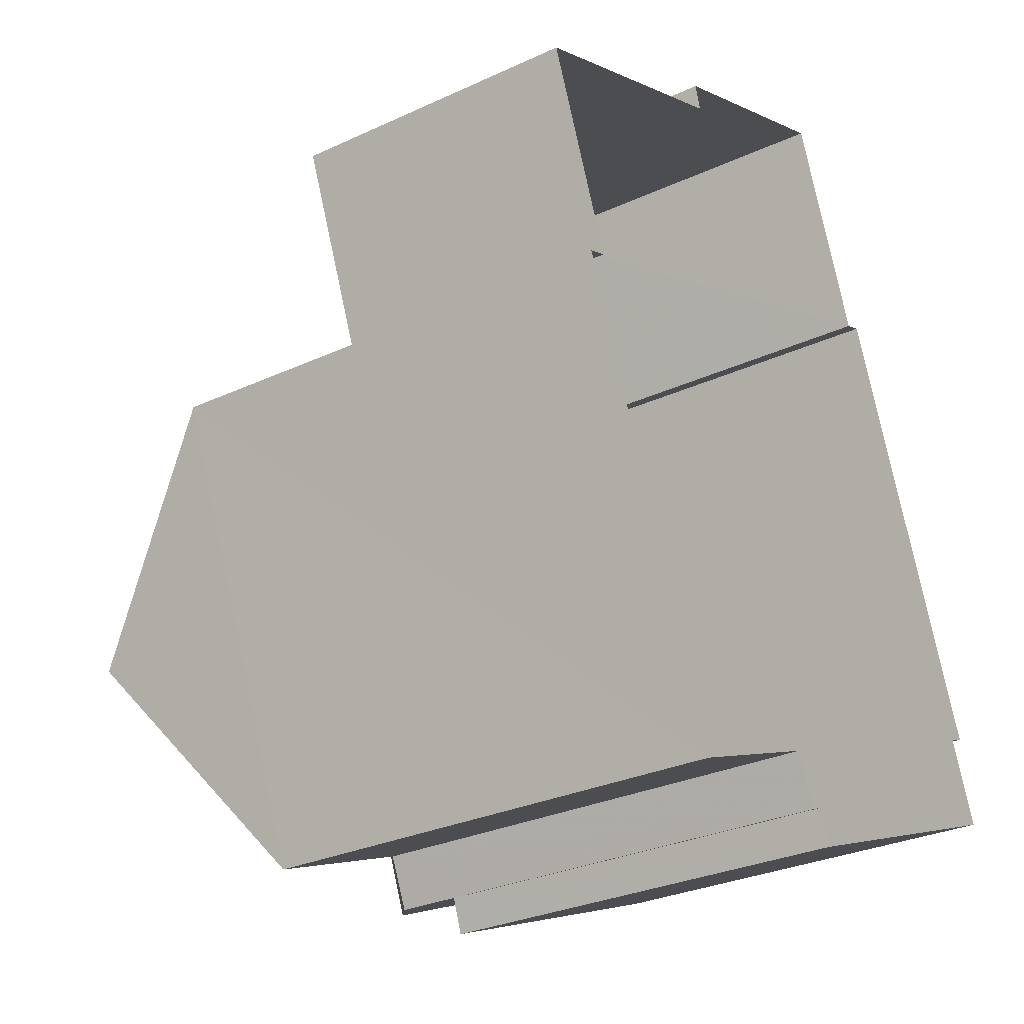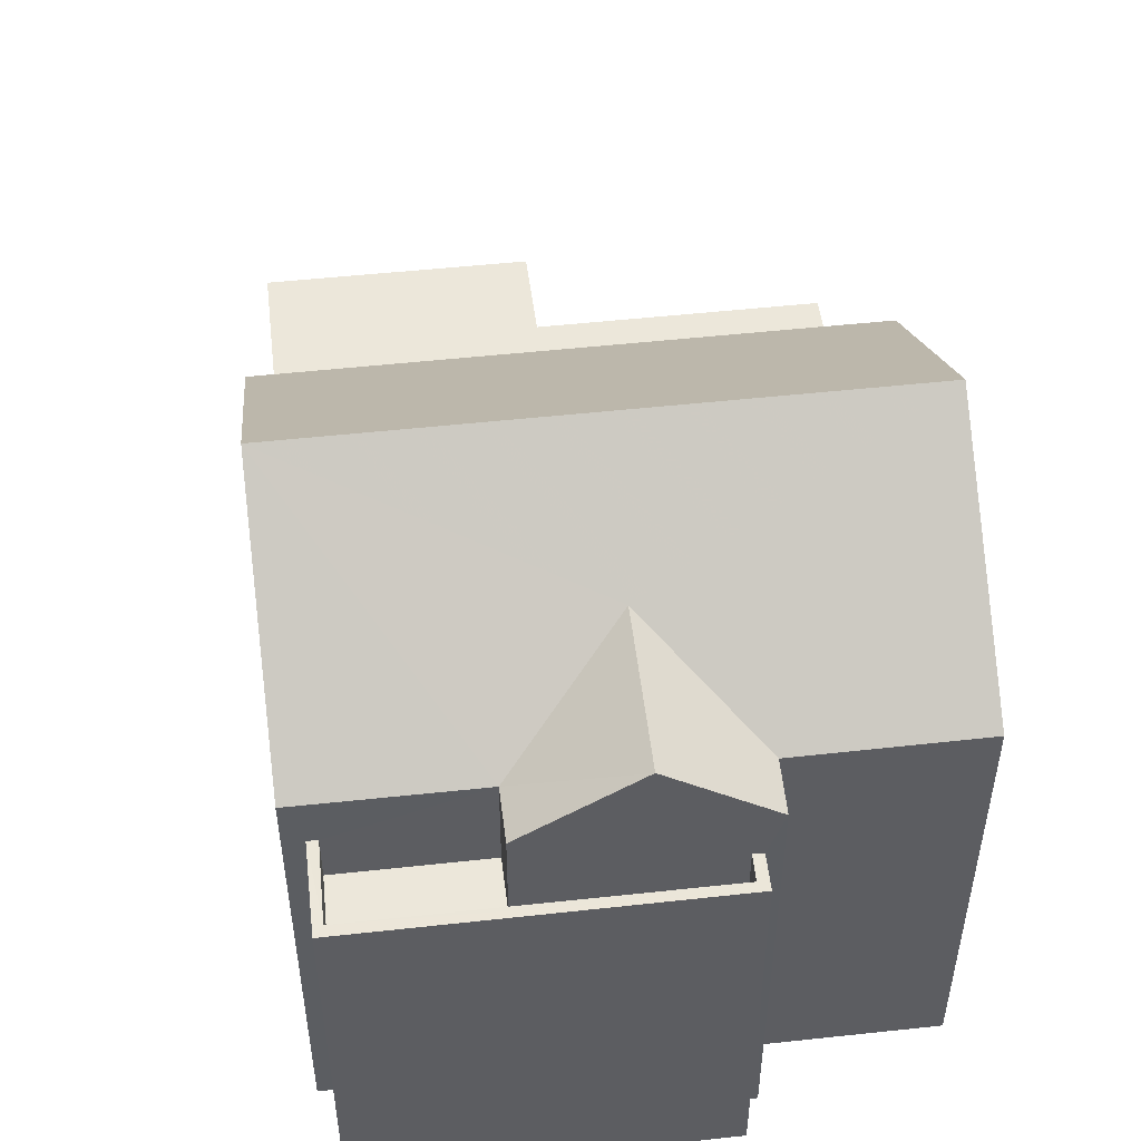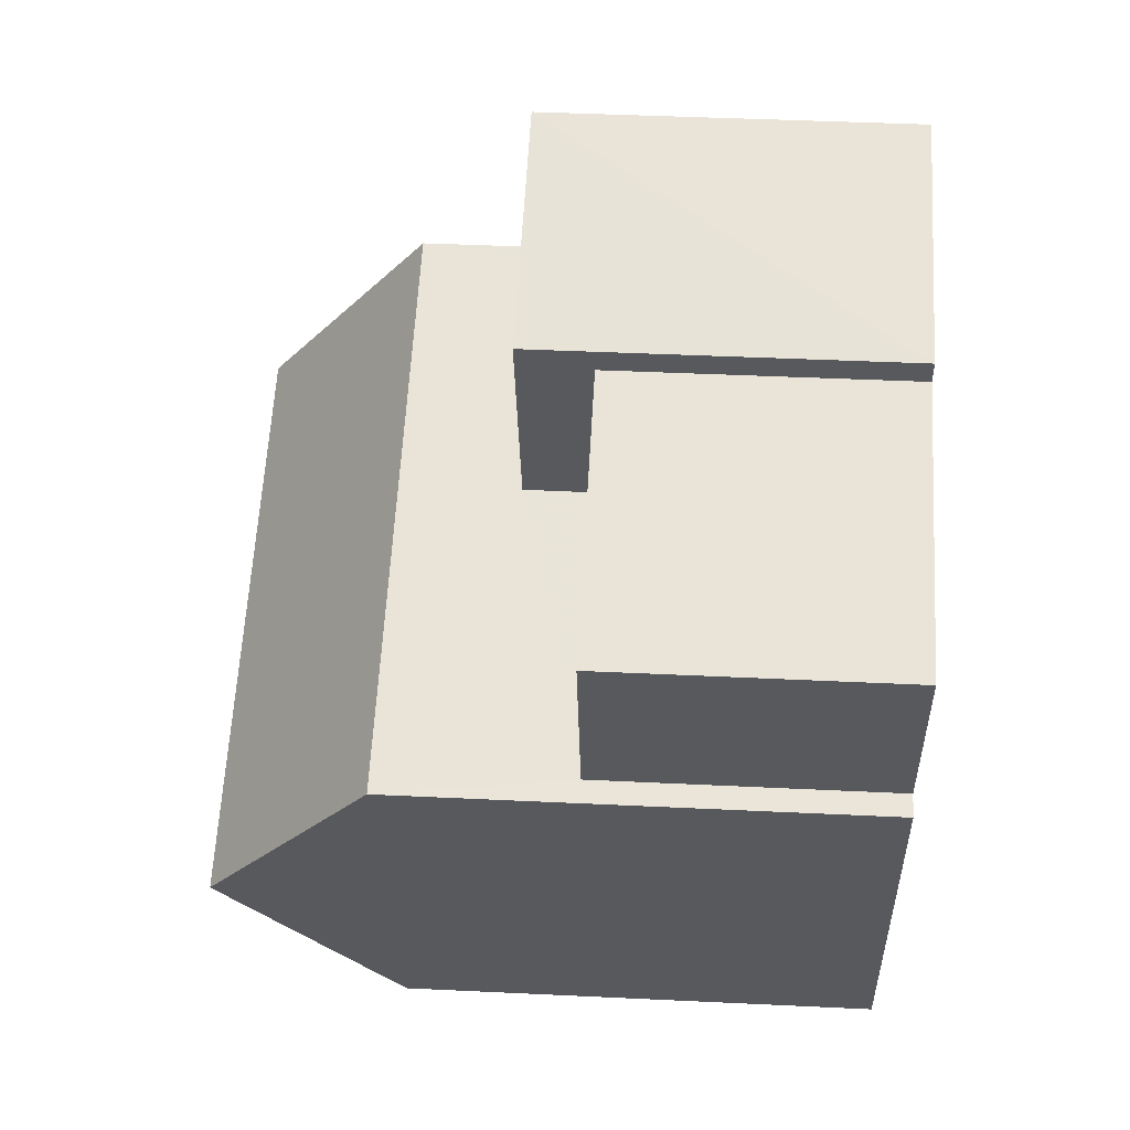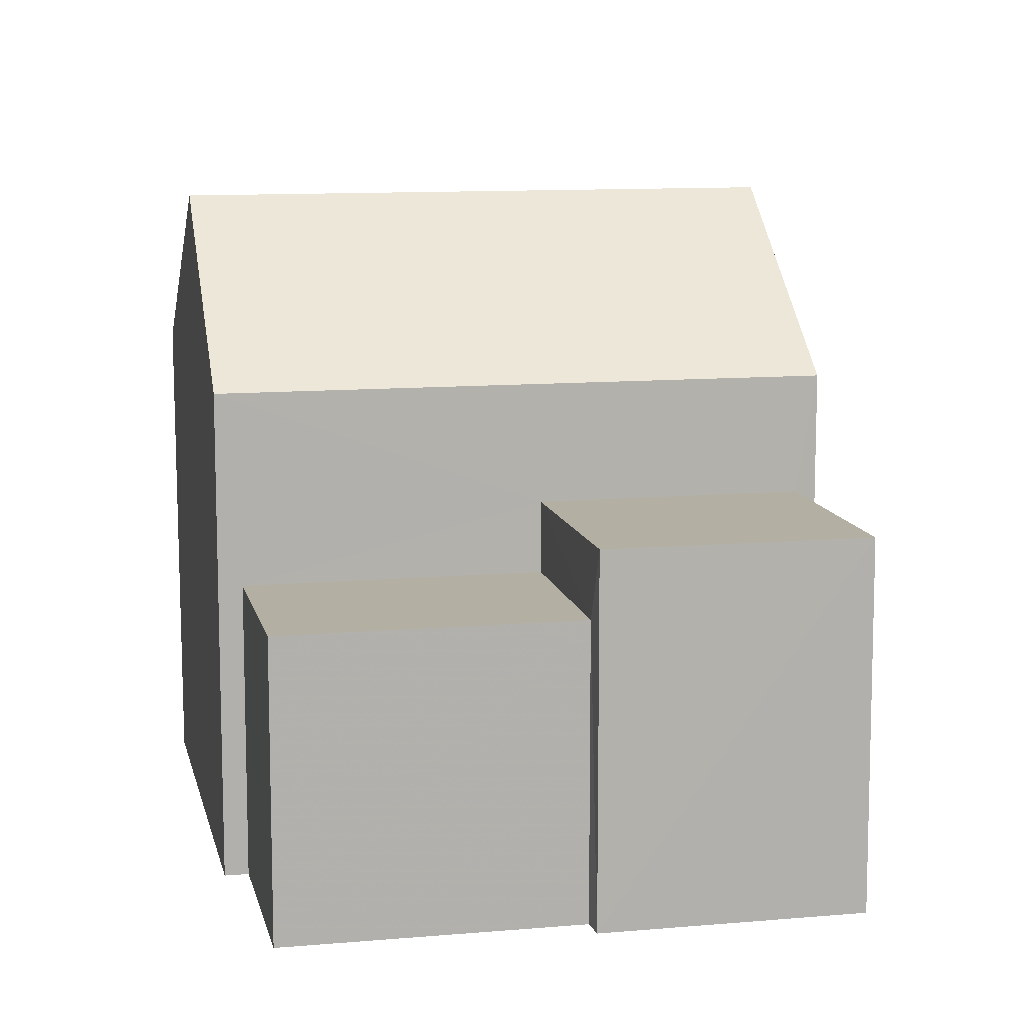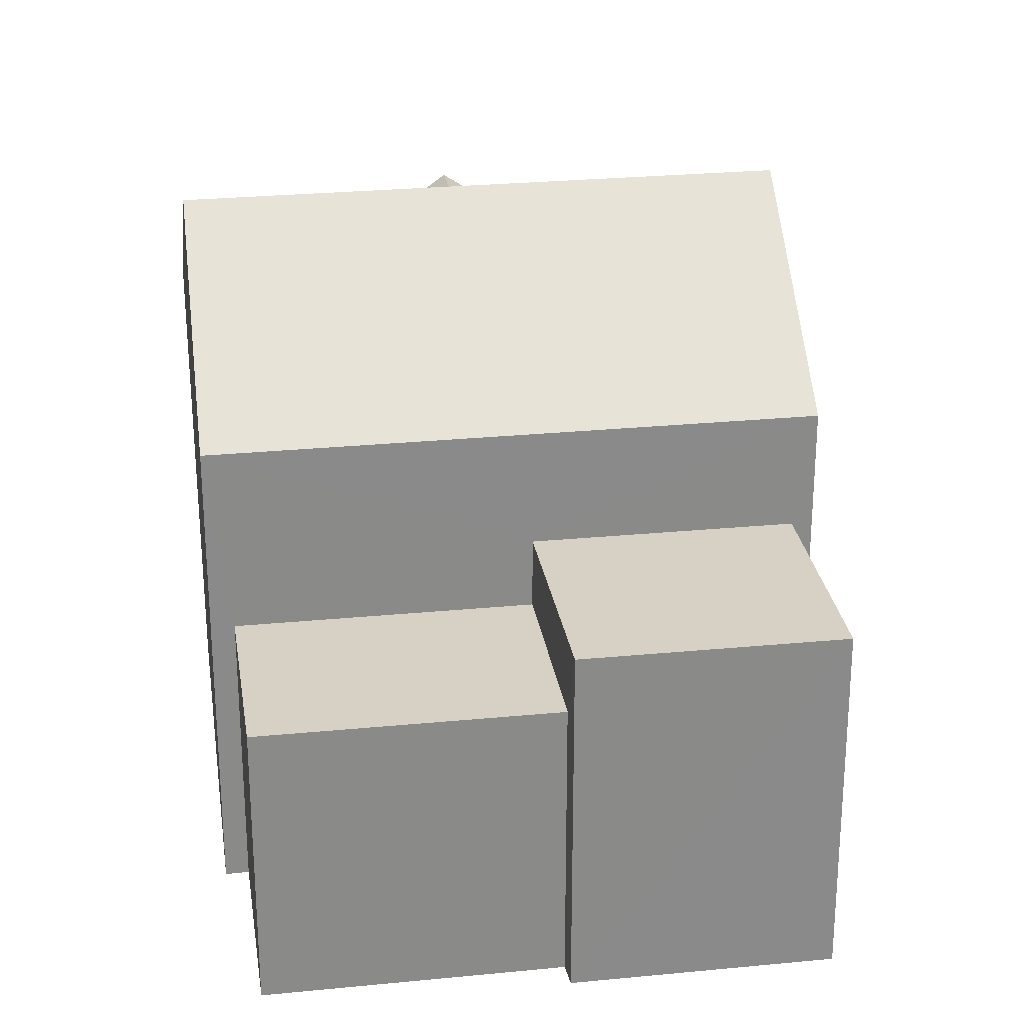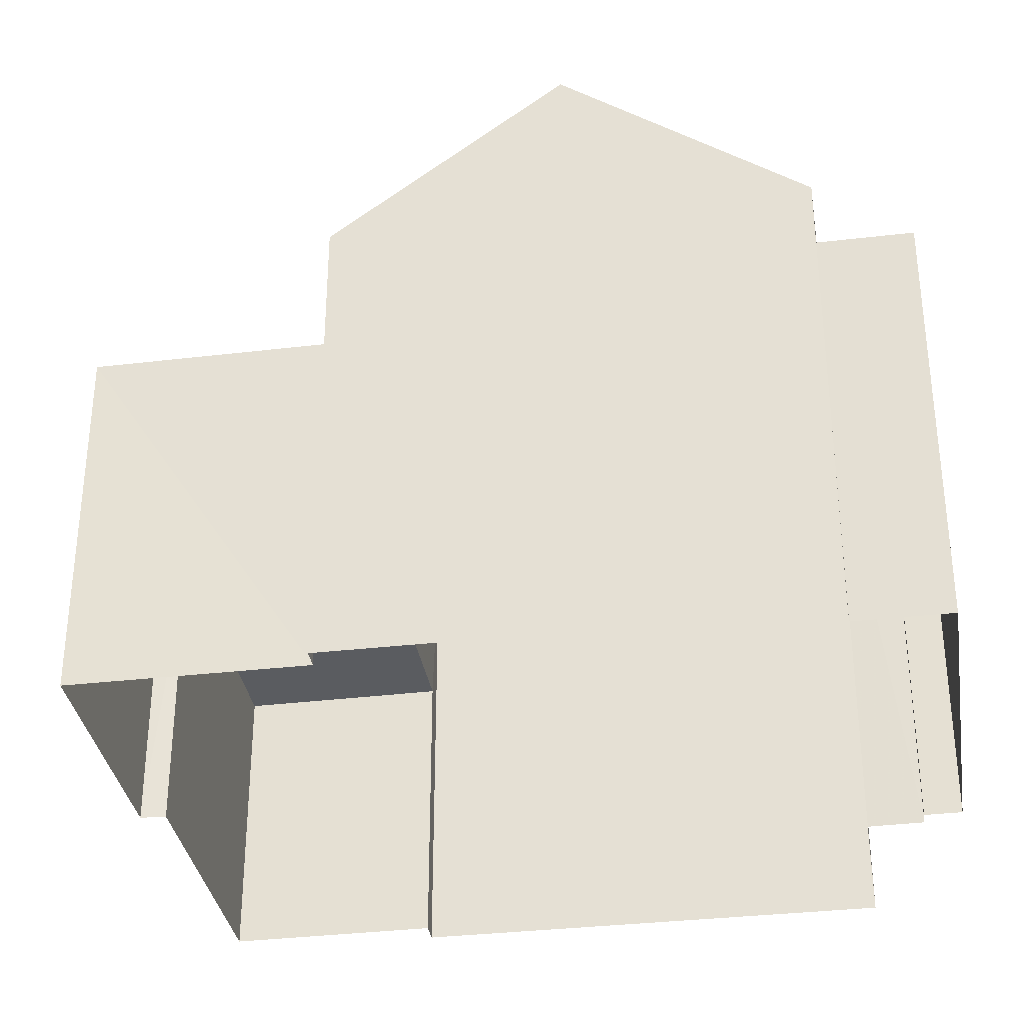
<metadata>
{"format":"obj","ext":"obj","renderer":"f3d","projection":"perspective","resolution":1024,"background":"white","views":[{"elev":-29.5,"azim":124.4,"up":"+Y"},{"elev":51.5,"azim":-28.6,"up":"+Z"},{"elev":38.5,"azim":93.5,"up":"+Y"},{"elev":11.1,"azim":146.2,"up":"+Z"},{"elev":27.0,"azim":149.7,"up":"+Z"},{"elev":-34.1,"azim":-102.8,"up":"+Z"}]}
</metadata>
<code>
v -3.158e+05 4.026e+04 4.225
v -3.158e+05 4.026e+04 4.225
v -3.158e+05 4.026e+04 4.224
v -3.158e+05 4.025e+04 4.221
v -3.158e+05 4.025e+04 4.224
v -3.158e+05 4.025e+04 4.221
v -3.158e+05 4.027e+04 4.222
v -3.158e+05 4.026e+04 4.225
v -3.158e+05 4.027e+04 4.225
v -3.158e+05 4.027e+04 4.222
v -3.158e+05 4.025e+04 4.219
v -3.158e+05 4.026e+04 4.219
v -3.158e+05 4.026e+04 4.219
v -3.158e+05 4.026e+04 4.22
v -3.158e+05 4.025e+04 4.221
v -3.158e+05 4.025e+04 4.221
v -3.158e+05 4.025e+04 13.17
v -3.158e+05 4.025e+04 13.17
v -3.158e+05 4.025e+04 14.64
v -3.158e+05 4.026e+04 14.64
v -3.158e+05 4.026e+04 13.18
v -3.158e+05 4.026e+04 16.38
v -3.158e+05 4.026e+04 16.37
v -3.158e+05 4.025e+04 13.17
v -3.158e+05 4.025e+04 13.17
v -3.158e+05 4.027e+04 9.668
v -3.158e+05 4.026e+04 9.665
v -3.158e+05 4.026e+04 9.665
v -3.158e+05 4.026e+04 9.668
v -3.158e+05 4.026e+04 13.17
v -3.158e+05 4.026e+04 13.18
v -3.158e+05 4.026e+04 12.2
v -3.158e+05 4.025e+04 12.2
v -3.158e+05 4.026e+04 12.2
v -3.158e+05 4.025e+04 12.2
v -3.158e+05 4.025e+04 12.2
v -3.158e+05 4.025e+04 12.2
v -3.158e+05 4.025e+04 12.2
v -3.158e+05 4.025e+04 12.2
v -3.158e+05 4.025e+04 13.17
v -3.158e+05 4.026e+04 10.99
v -3.158e+05 4.027e+04 10.99
v -3.158e+05 4.027e+04 10.99
v -3.158e+05 4.026e+04 10.99
v -3.158e+05 4.025e+04 11.2
v -3.158e+05 4.025e+04 11.2
v -3.158e+05 4.025e+04 11.2
v -3.158e+05 4.026e+04 11.2
v -3.158e+05 4.025e+04 11.2
v -3.158e+05 4.025e+04 11.2
f 1 2 3
f 4 5 3
f 6 5 4
f 7 8 9
f 2 8 3
f 7 9 10
f 11 12 13
f 14 12 7
f 15 4 16
f 11 16 12
f 4 3 16
f 12 8 7
f 3 8 16
f 16 8 12
f 17 18 19
f 20 17 19
f 21 17 22
f 22 20 23
f 23 24 25
f 17 20 22
f 23 20 24
f 26 27 28
f 26 29 27
f 30 31 22
f 23 30 22
f 32 33 34
f 35 36 37
f 35 38 36
f 39 33 32
f 38 33 39
f 38 35 33
f 19 40 24
f 20 19 24
f 41 42 43
f 44 41 43
f 45 46 47
f 47 46 48
f 45 49 46
f 48 46 50
f 12 27 13
f 30 13 27
f 30 41 31
f 2 44 8
f 31 44 2
f 27 29 41
f 41 44 31
f 30 27 41
f 34 33 47
f 48 34 47
f 46 18 17
f 50 46 17
f 39 5 6
f 38 39 6
f 2 1 31
f 31 21 22
f 31 1 21
f 26 28 14
f 7 26 14
f 8 43 9
f 8 44 43
f 32 5 39
f 32 3 5
f 32 1 3
f 1 32 21
f 50 17 34
f 48 50 34
f 17 21 34
f 34 21 32
f 25 11 30
f 25 30 23
f 11 13 30
f 12 14 28
f 27 12 28
f 36 38 6
f 4 36 6
f 33 45 47
f 33 35 45
f 43 10 9
f 43 42 10
f 37 46 49
f 18 46 37
f 36 4 15
f 19 18 37
f 36 15 40
f 37 36 40
f 19 37 40
f 37 45 35
f 37 49 45
f 7 10 26
f 10 42 26
f 26 41 29
f 26 42 41
f 24 16 11
f 25 24 11
f 15 24 40
f 15 16 24

</code>
